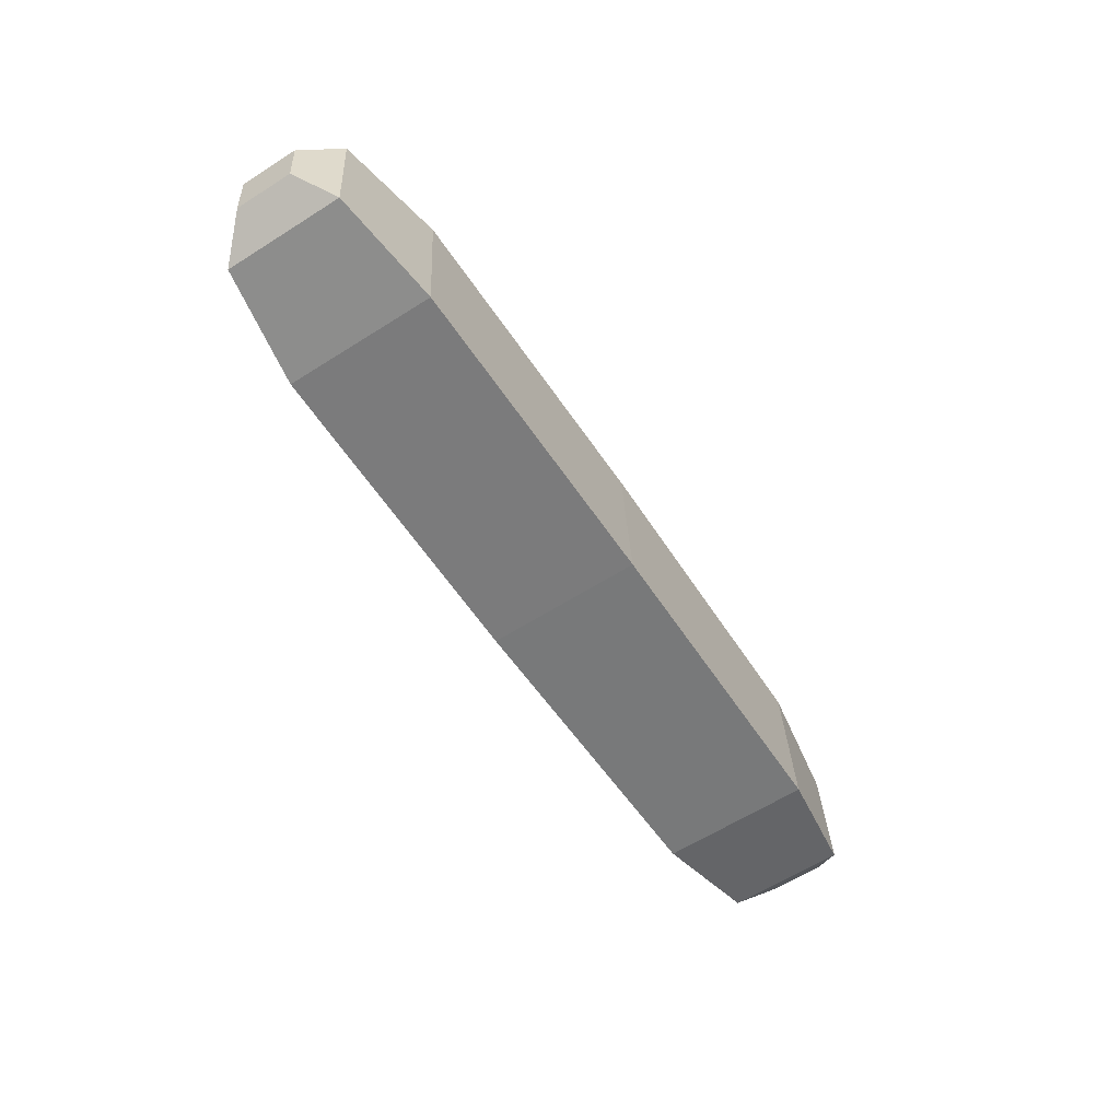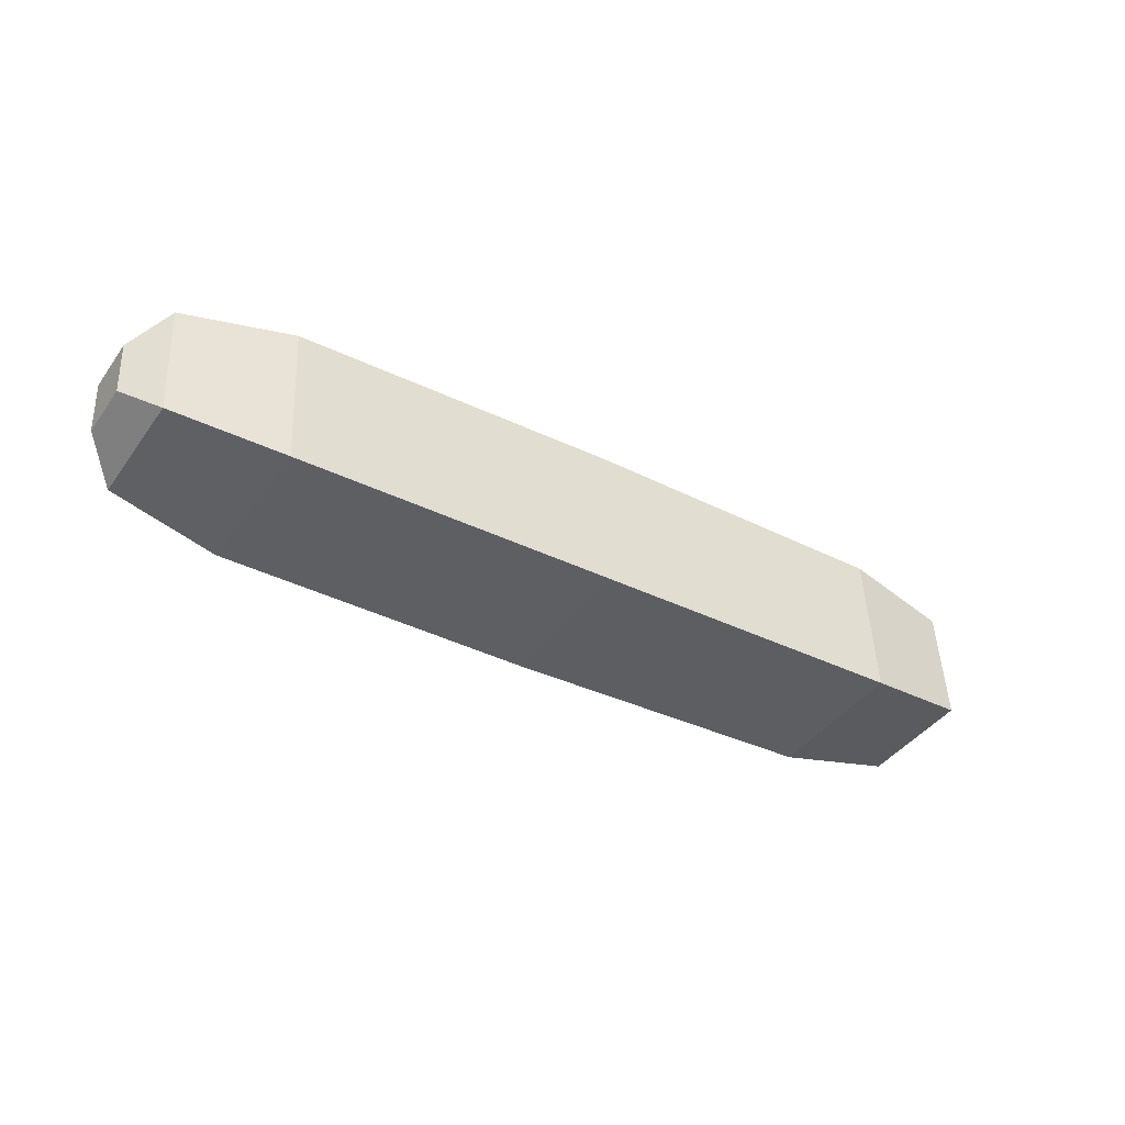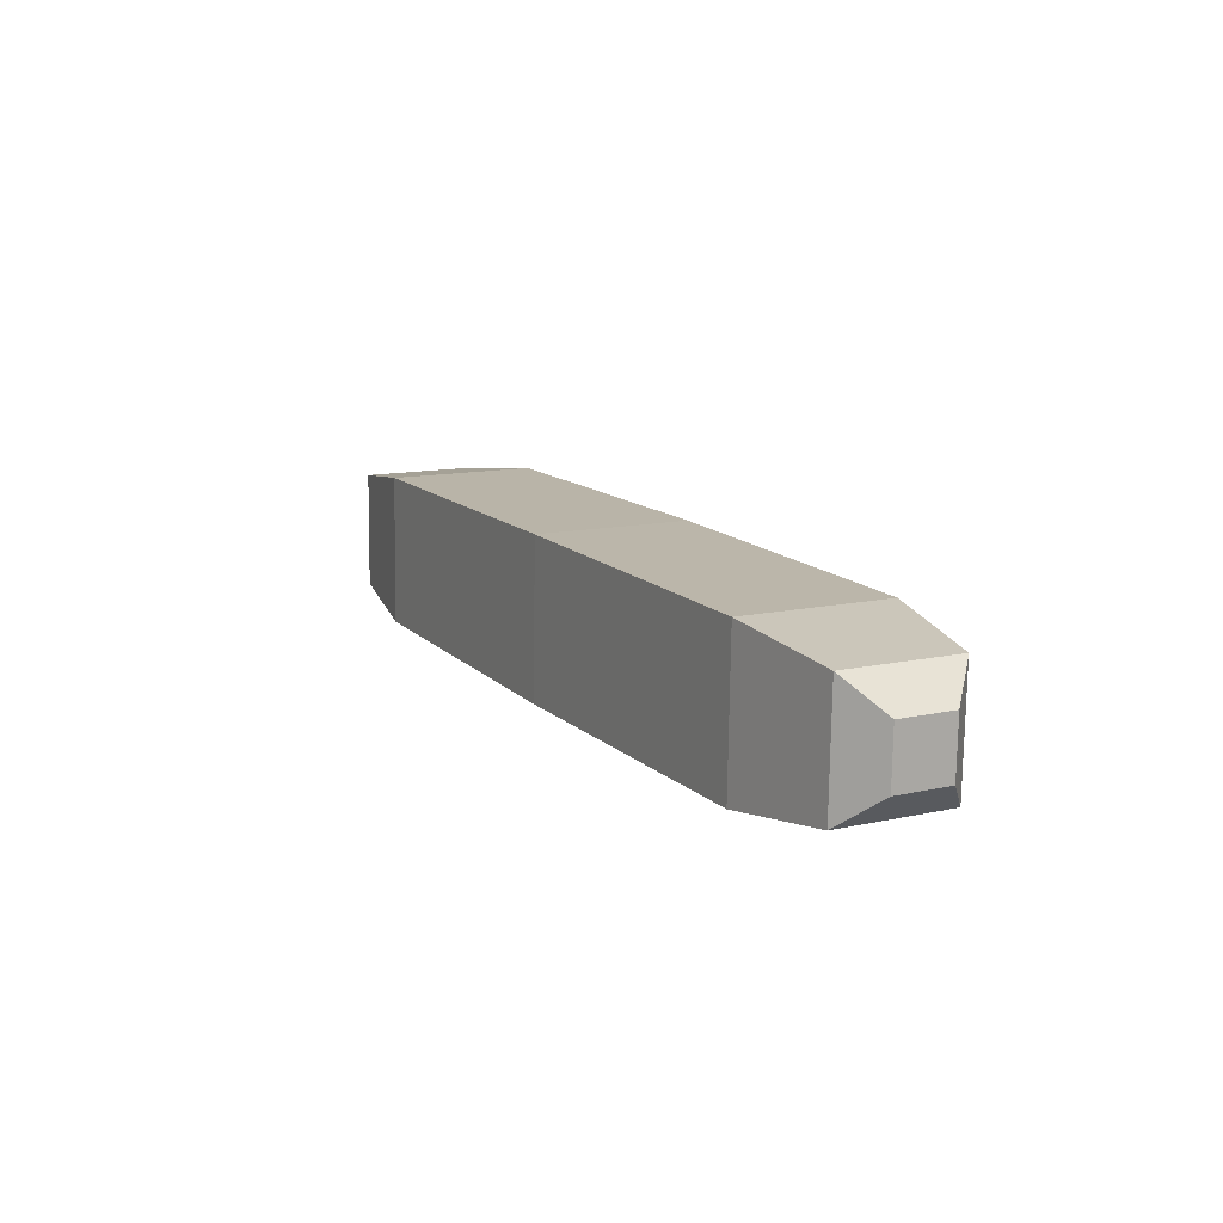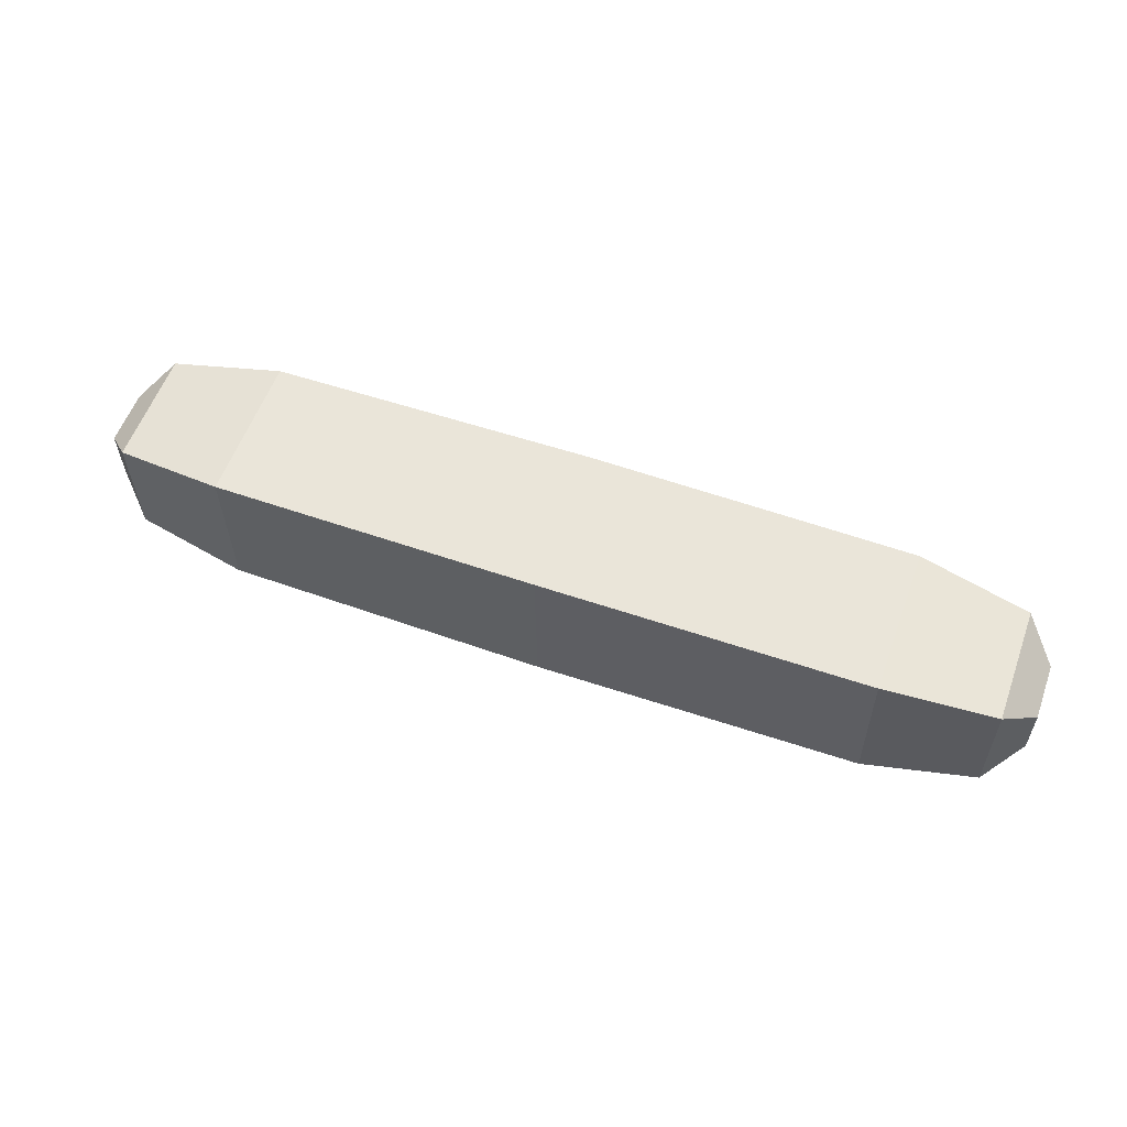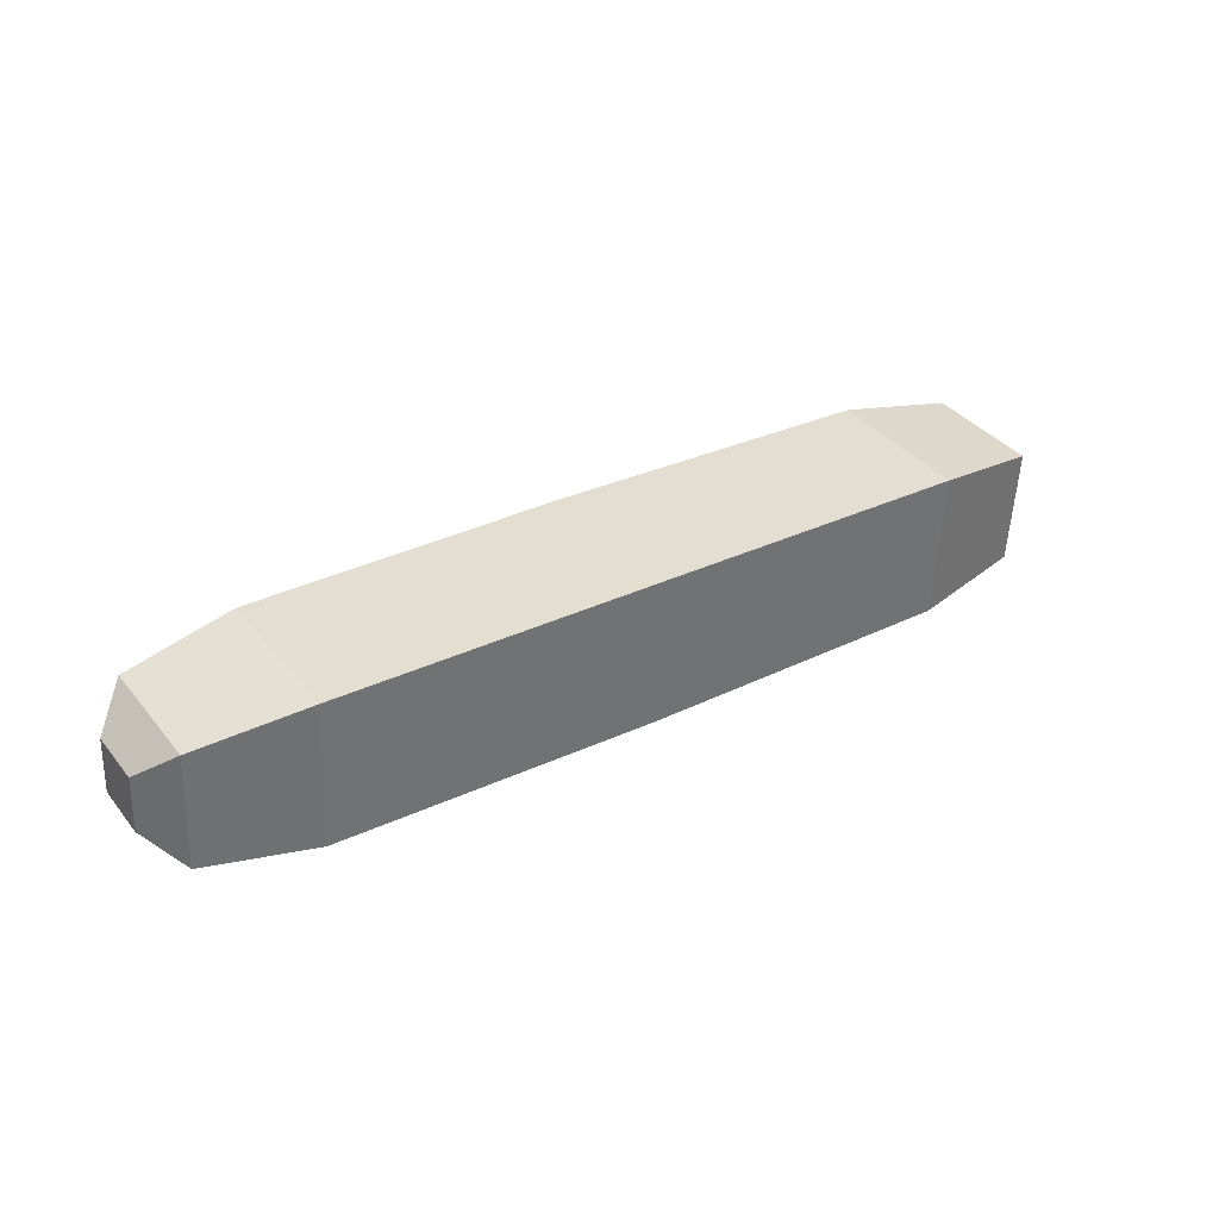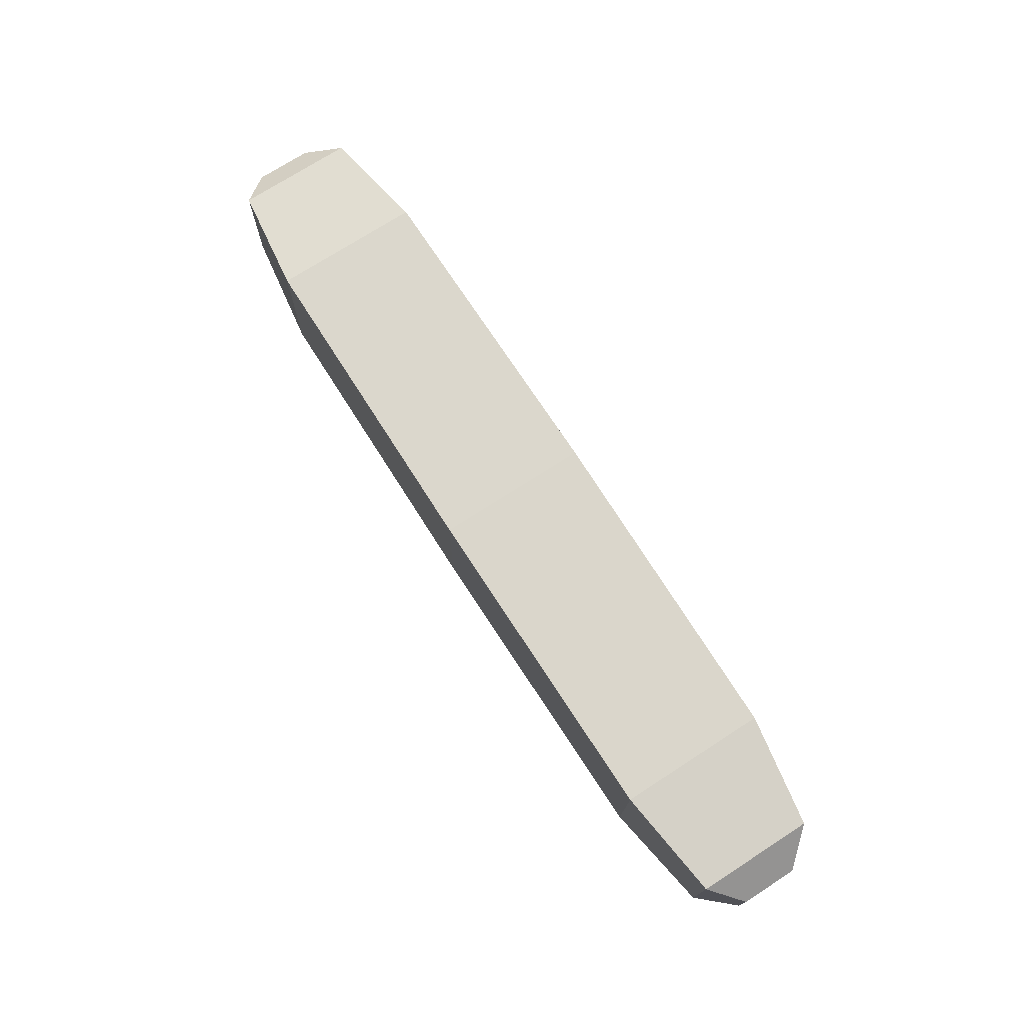
<metadata>
{"format":"obj","ext":"obj","renderer":"f3d","projection":"perspective","resolution":1024,"background":"white","views":[{"elev":-58.4,"azim":122.7,"up":"+Z"},{"elev":-39.7,"azim":147.2,"up":"+Z"},{"elev":15.9,"azim":-118.0,"up":"+Z"},{"elev":55.8,"azim":21.8,"up":"+Y"},{"elev":35.1,"azim":-34.0,"up":"+Z"},{"elev":76.2,"azim":-122.9,"up":"+Z"}]}
</metadata>
<code>
o RightArm
v -0.1012 0.006597 -0.003059
v -0.0891 0.008388 -0.005118
v -0.08911 -0.007935 -0.00563
v -0.1012 -0.00626 -0.003462
v -0.00485 0.006225 0.006785
v -0.01698 0.0079 0.008953
v -0.01699 -0.008423 0.008442
v -0.004859 -0.006631 0.006382
v -0.001484 0.002976 0.003217
v -0.001488 -0.003169 0.003024
v -0.001681 -0.002977 -0.003117
v -0.001677 0.003168 -0.002925
v -0.1008 0.006194 0.009792
v -0.08859 0.007876 0.0112
v -0.1044 -0.003203 0.006248
v -0.1044 0.002942 0.006441
v -0.1046 0.003134 0.0002992
v -0.1046 -0.00301 0.0001067
v -0.0175 -0.007911 -0.007873
v -0.005261 -0.006229 -0.006468
v -0.01749 0.008411 -0.007362
v -0.005253 0.006628 -0.006066
v -0.1008 -0.006663 0.009389
v -0.0886 -0.008446 0.01069
v -0.05331 -0.00817 -0.007014
v -0.0533 0.008662 -0.006486
v -0.05279 -0.008697 0.00981
v -0.05277 0.008135 0.01034
f 1 2 3
f 4 1 3
f 5 6 7
f 7 8 5
f 9 10 11
f 11 12 9
f 13 14 2
f 2 1 13
f 15 16 17
f 17 18 15
f 8 7 19
f 19 20 8
f 21 22 20
f 20 19 21
f 14 13 23
f 23 24 14
f 6 5 22
f 22 21 6
f 24 23 4
f 4 3 24
f 21 19 25
f 25 26 21
f 14 24 27
f 27 28 14
f 6 21 26
f 26 28 6
f 24 3 25
f 25 27 24
f 25 3 2
f 2 26 25
f 27 7 6
f 6 28 27
f 26 2 14
f 14 28 26
f 25 19 7
f 7 27 25
f 5 8 10
f 10 9 5
f 8 20 11
f 11 10 8
f 20 22 12
f 12 11 20
f 22 5 9
f 9 12 22
f 23 13 16
f 16 15 23
f 13 1 17
f 17 16 13
f 1 4 18
f 17 1 18
f 4 23 15
f 15 18 4

</code>
